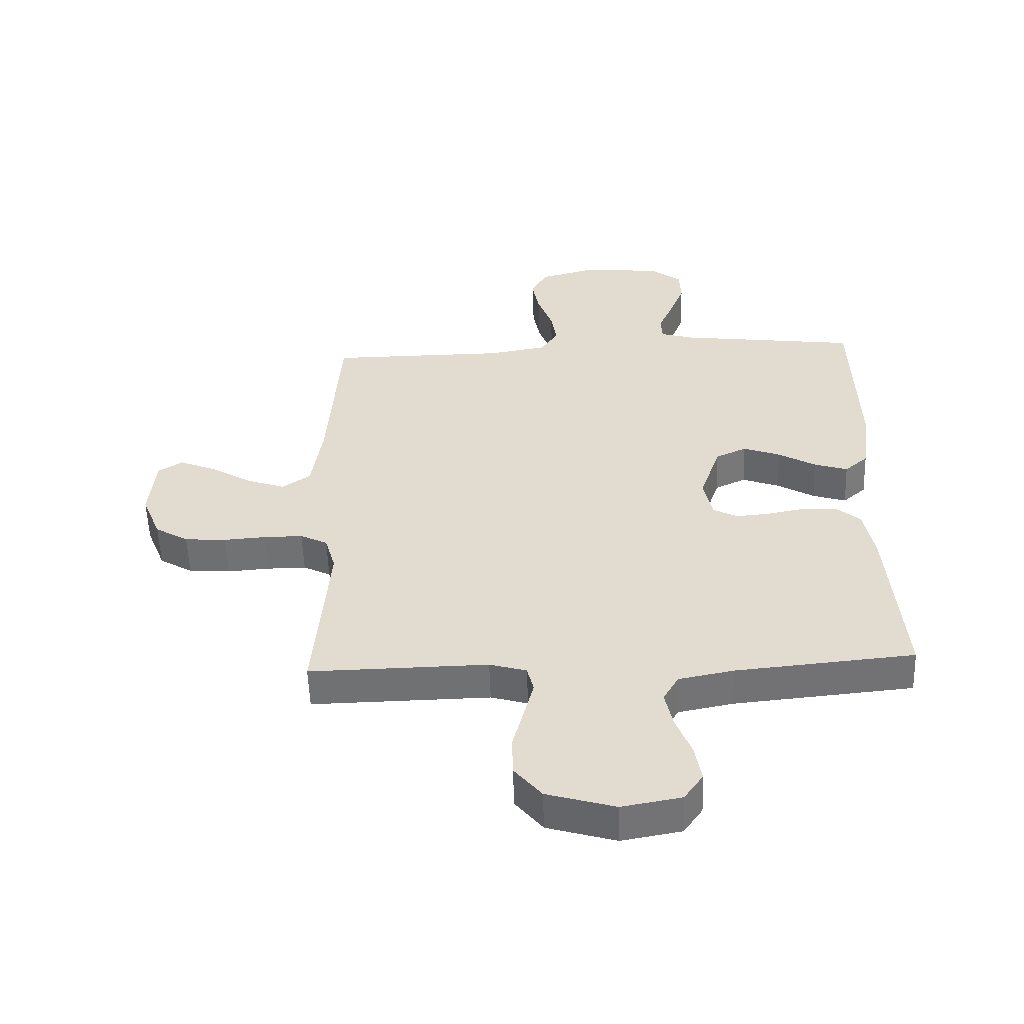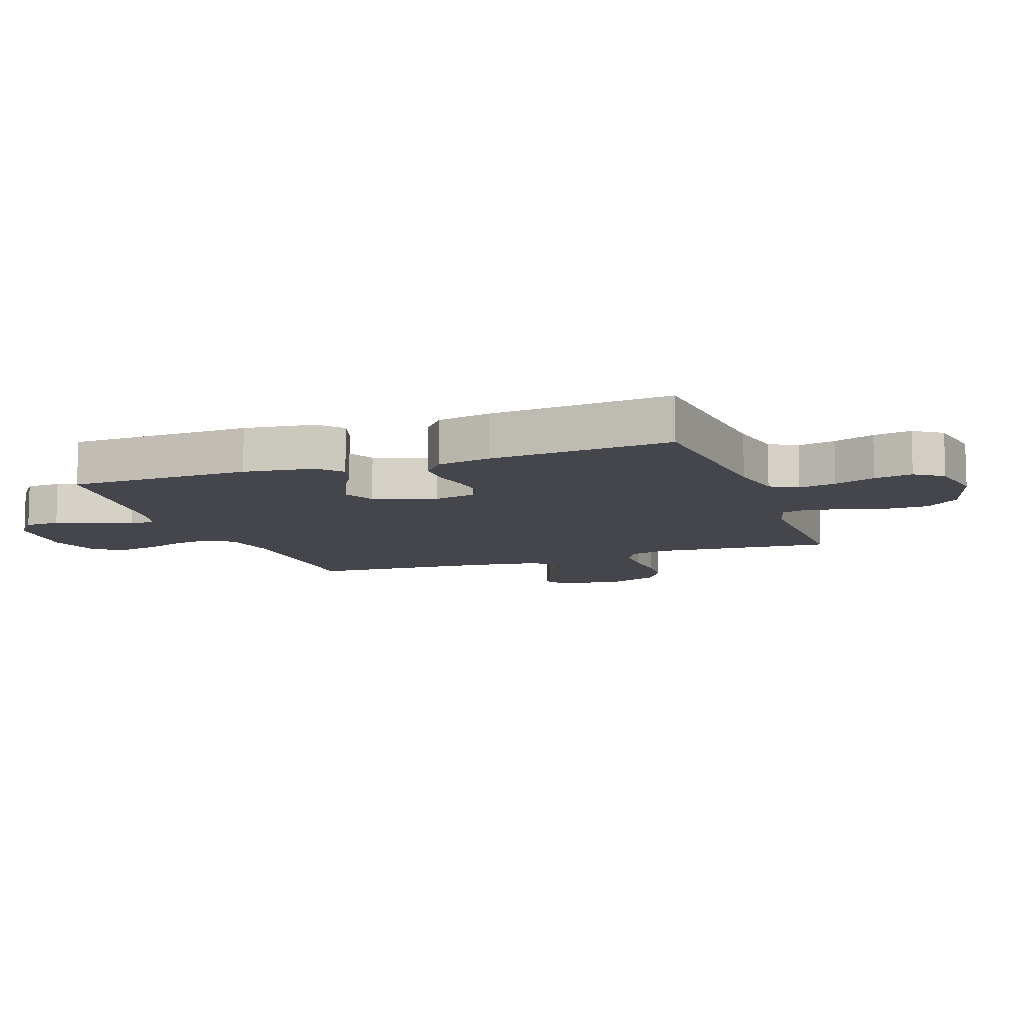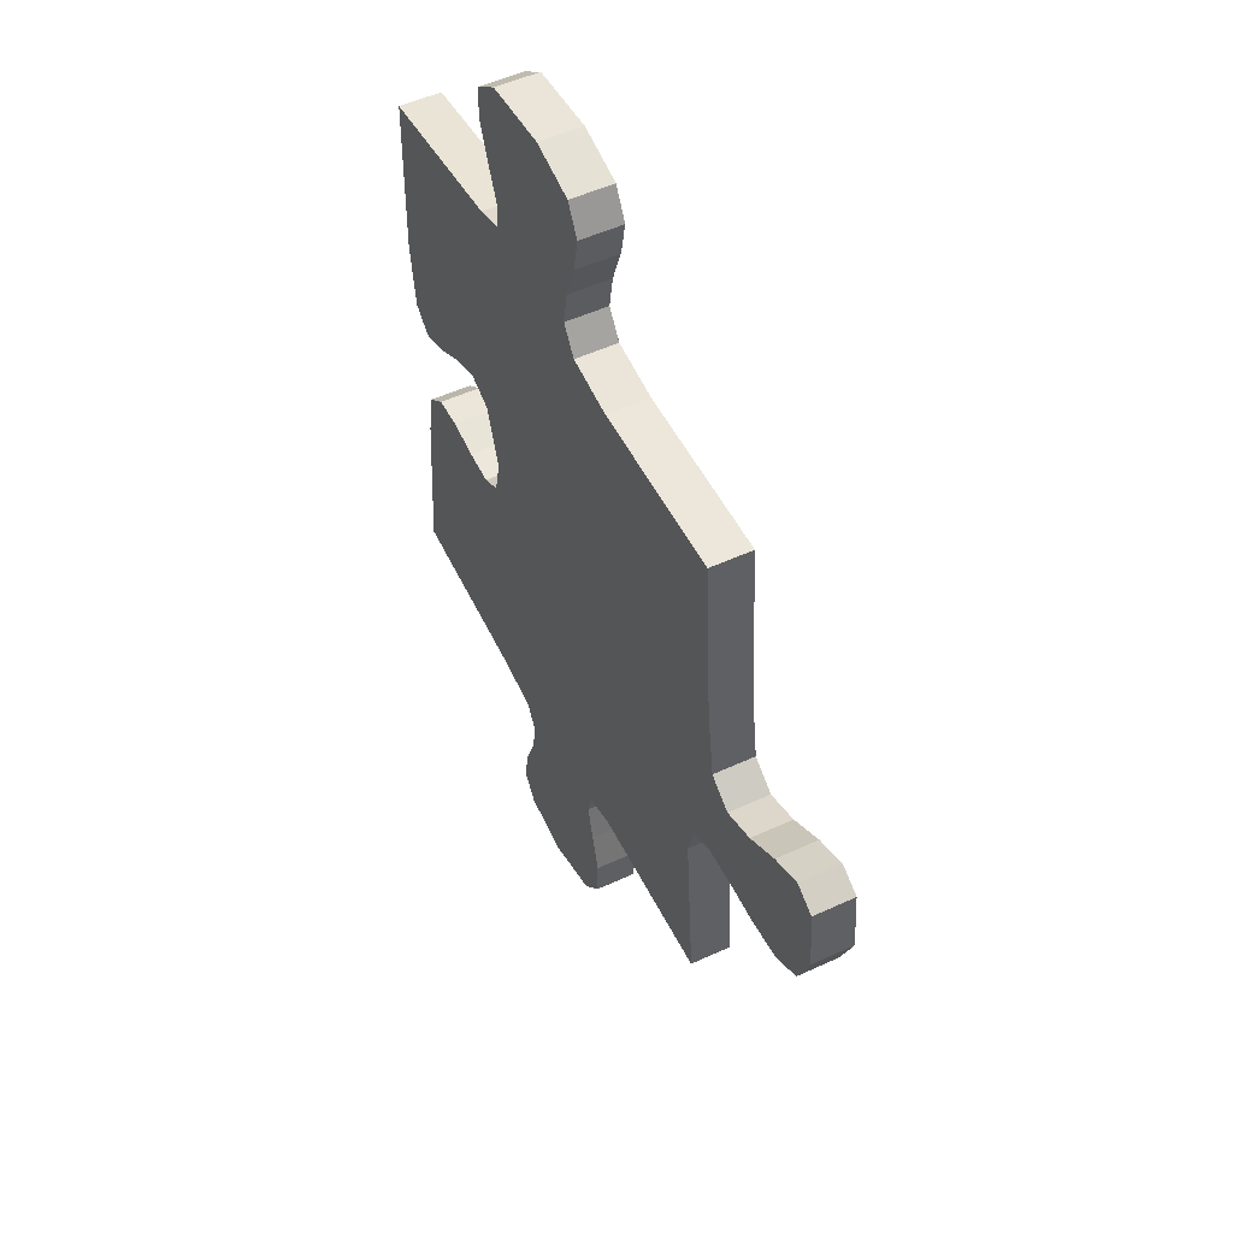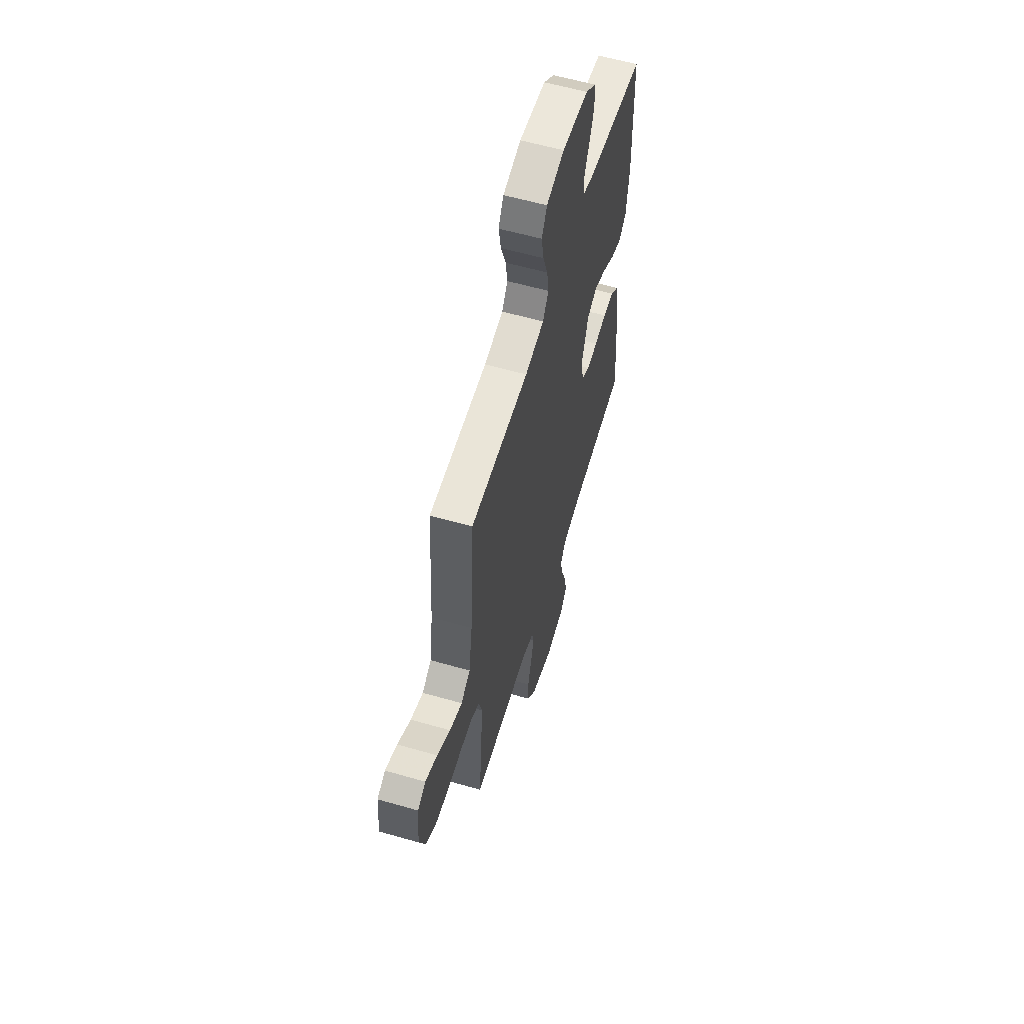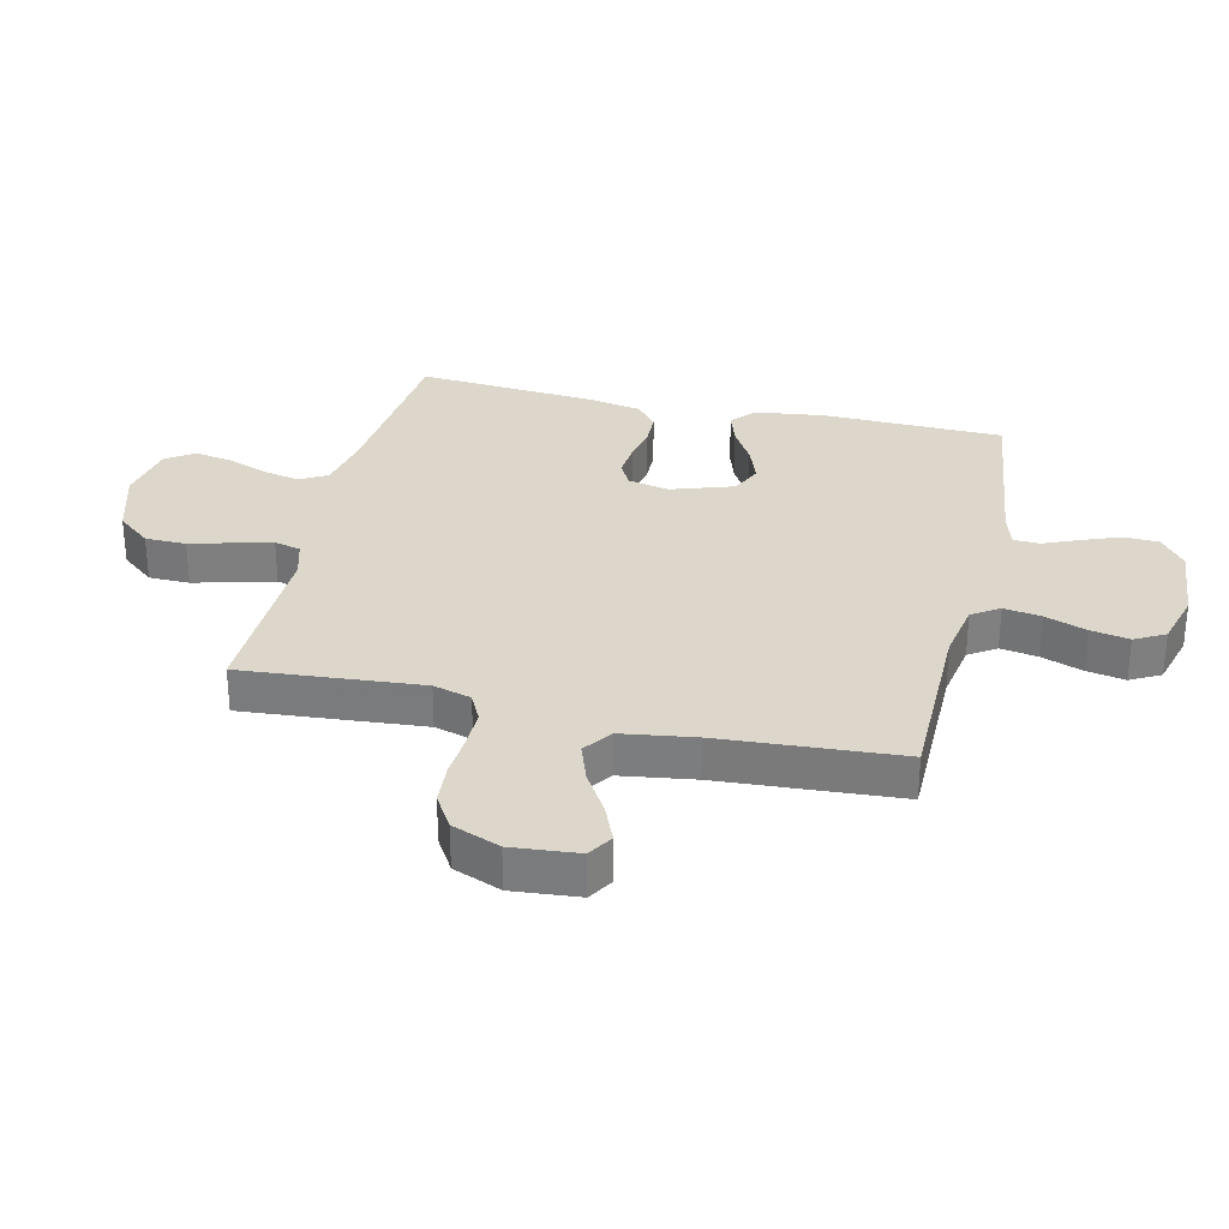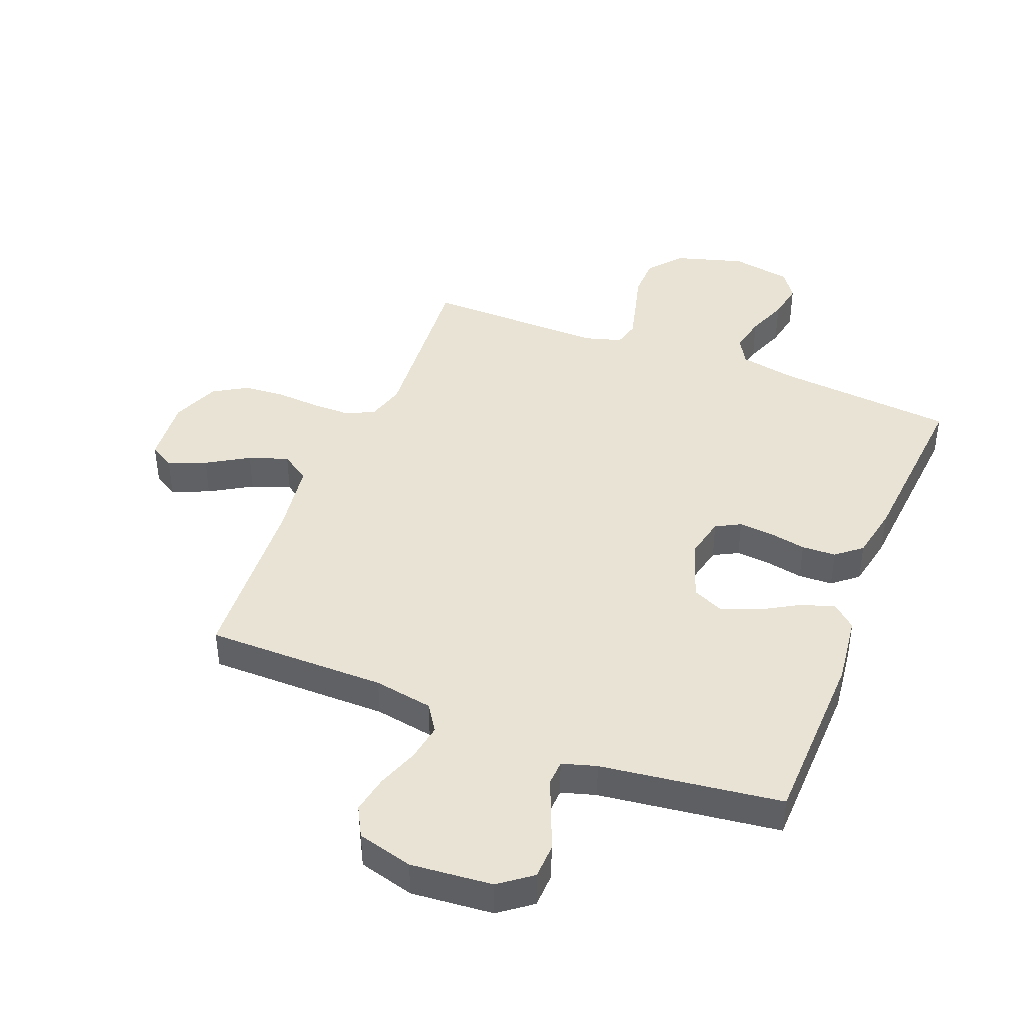
<metadata>
{"format":"obj","ext":"obj","renderer":"f3d","projection":"perspective","resolution":1024,"background":"white","views":[{"elev":-55.1,"azim":2.0,"up":"+Z"},{"elev":-10.0,"azim":109.7,"up":"+Y"},{"elev":52.0,"azim":-116.5,"up":"+Z"},{"elev":58.9,"azim":-73.5,"up":"+Z"},{"elev":30.4,"azim":-76.8,"up":"+Y"},{"elev":42.1,"azim":21.6,"up":"+Y"}]}
</metadata>
<code>
v -0.5 0.07 0.5
v -0.2 0.07 0.501
v -0.102 0.07 0.518
v -0.072 0.07 0.563
v -0.082 0.07 0.625
v -0.107 0.07 0.694
v -0.119 0.07 0.758
v -0.092 0.07 0.808
v 0 0.07 0.833
v 0.135 0.07 0.821
v 0.189 0.07 0.78
v 0.191 0.07 0.722
v 0.166 0.07 0.658
v 0.141 0.07 0.599
v 0.143 0.07 0.556
v 0.2 0.07 0.539
v 0.5 0.07 0.5
v 0.507 0.07 0.2
v 0.492 0.07 0.083
v 0.453 0.07 0.049
v 0.397 0.07 0.067
v 0.334 0.07 0.104
v 0.272 0.07 0.127
v 0.22 0.07 0.103
v 0.185 0.07 0
v 0.2 0.07 -0.069
v 0.241 0.07 -0.091
v 0.298 0.07 -0.086
v 0.36 0.07 -0.074
v 0.417 0.07 -0.076
v 0.459 0.07 -0.111
v 0.476 0.07 -0.2
v 0.5 0.07 -0.5
v 0.2 0.07 -0.528
v 0.108 0.07 -0.546
v 0.082 0.07 -0.591
v 0.095 0.07 -0.653
v 0.121 0.07 -0.721
v 0.132 0.07 -0.784
v 0.1 0.07 -0.83
v 0 0.07 -0.848
v -0.115 0.07 -0.814
v -0.161 0.07 -0.758
v -0.162 0.07 -0.69
v -0.143 0.07 -0.62
v -0.127 0.07 -0.557
v -0.138 0.07 -0.513
v -0.2 0.07 -0.495
v -0.5 0.07 -0.5
v -0.475 0.07 -0.2
v -0.493 0.07 -0.137
v -0.539 0.07 -0.114
v -0.604 0.07 -0.114
v -0.676 0.07 -0.119
v -0.746 0.07 -0.114
v -0.802 0.07 -0.08
v -0.834 0.07 0
v -0.824 0.07 0.111
v -0.782 0.07 0.136
v -0.72 0.07 0.11
v -0.651 0.07 0.068
v -0.586 0.07 0.045
v -0.538 0.07 0.078
v -0.52 0.07 0.2
v -0.5 0 0.5
v -0.2 0 0.501
v -0.102 0 0.518
v -0.072 0 0.563
v -0.082 0 0.625
v -0.107 0 0.694
v -0.119 0 0.758
v -0.092 0 0.808
v 0 0 0.833
v 0.135 0 0.821
v 0.189 0 0.78
v 0.191 0 0.722
v 0.166 0 0.658
v 0.141 0 0.599
v 0.143 0 0.556
v 0.2 0 0.539
v 0.5 0 0.5
v 0.507 0 0.2
v 0.492 0 0.083
v 0.453 0 0.049
v 0.397 0 0.067
v 0.334 0 0.104
v 0.272 0 0.127
v 0.22 0 0.103
v 0.185 0 0
v 0.2 0 -0.069
v 0.241 0 -0.091
v 0.298 0 -0.086
v 0.36 0 -0.074
v 0.417 0 -0.076
v 0.459 0 -0.111
v 0.476 0 -0.2
v 0.5 0 -0.5
v 0.2 0 -0.528
v 0.108 0 -0.546
v 0.082 0 -0.591
v 0.095 0 -0.653
v 0.121 0 -0.721
v 0.132 0 -0.784
v 0.1 0 -0.83
v 0 0 -0.848
v -0.115 0 -0.814
v -0.161 0 -0.758
v -0.162 0 -0.69
v -0.143 0 -0.62
v -0.127 0 -0.557
v -0.138 0 -0.513
v -0.2 0 -0.495
v -0.5 0 -0.5
v -0.475 0 -0.2
v -0.493 0 -0.137
v -0.539 0 -0.114
v -0.604 0 -0.114
v -0.676 0 -0.119
v -0.746 0 -0.114
v -0.802 0 -0.08
v -0.834 0 0
v -0.824 0 0.111
v -0.782 0 0.136
v -0.72 0 0.11
v -0.651 0 0.068
v -0.586 0 0.045
v -0.538 0 0.078
v -0.52 0 0.2
f 59 60 61
f 58 59 61
f 57 58 61
f 56 57 61
f 55 56 61
f 54 55 61
f 53 54 61
f 52 53 61 62
f 51 52 62 63
f 48 49 50
f 51 63 64
f 50 51 64
f 48 50 64
f 47 48 64
f 43 44 45
f 42 43 45
f 41 42 45
f 40 41 45
f 39 40 45
f 38 39 45
f 37 38 45
f 36 37 45 46
f 35 36 46 47
f 32 33 34
f 31 32 34
f 30 31 34
f 29 30 34
f 28 29 34
f 34 35 47
f 28 34 47
f 27 28 47
f 20 21 22
f 19 20 22
f 18 19 22
f 17 18 22
f 16 17 22
f 15 16 22 23
f 12 13 14
f 11 12 14
f 10 11 14
f 9 10 14
f 8 9 14
f 7 8 14
f 6 7 14
f 5 6 14
f 4 5 14 15
f 15 23 24
f 4 15 24
f 3 4 24
f 64 1 2
f 26 27 47 64
f 64 2 3
f 26 64 3
f 25 26 3
f 3 24 25
f 125 124 123
f 125 123 122
f 125 122 121
f 125 121 120
f 125 120 119
f 125 119 118
f 125 118 117
f 126 125 117 116
f 127 126 116 115
f 114 113 112
f 128 127 115
f 128 115 114
f 128 114 112
f 128 112 111
f 109 108 107
f 109 107 106
f 109 106 105
f 109 105 104
f 109 104 103
f 109 103 102
f 109 102 101
f 110 109 101 100
f 111 110 100 99
f 98 97 96
f 98 96 95
f 98 95 94
f 98 94 93
f 98 93 92
f 111 99 98
f 111 98 92
f 111 92 91
f 86 85 84
f 86 84 83
f 86 83 82
f 86 82 81
f 86 81 80
f 87 86 80 79
f 78 77 76
f 78 76 75
f 78 75 74
f 78 74 73
f 78 73 72
f 78 72 71
f 78 71 70
f 78 70 69
f 79 78 69 68
f 88 87 79
f 88 79 68
f 88 68 67
f 66 65 128
f 128 111 91 90
f 67 66 128
f 67 128 90
f 67 90 89
f 89 88 67
f 1 65 66 2
f 2 66 67 3
f 3 67 68 4
f 4 68 69 5
f 5 69 70 6
f 6 70 71 7
f 7 71 72 8
f 8 72 73 9
f 9 73 74 10
f 10 74 75 11
f 11 75 76 12
f 12 76 77 13
f 13 77 78 14
f 14 78 79 15
f 15 79 80 16
f 16 80 81 17
f 17 81 82 18
f 18 82 83 19
f 19 83 84 20
f 20 84 85 21
f 21 85 86 22
f 22 86 87 23
f 23 87 88 24
f 24 88 89 25
f 25 89 90 26
f 26 90 91 27
f 27 91 92 28
f 28 92 93 29
f 29 93 94 30
f 30 94 95 31
f 31 95 96 32
f 32 96 97 33
f 33 97 98 34
f 34 98 99 35
f 35 99 100 36
f 36 100 101 37
f 37 101 102 38
f 38 102 103 39
f 39 103 104 40
f 40 104 105 41
f 41 105 106 42
f 42 106 107 43
f 43 107 108 44
f 44 108 109 45
f 45 109 110 46
f 46 110 111 47
f 47 111 112 48
f 48 112 113 49
f 49 113 114 50
f 50 114 115 51
f 51 115 116 52
f 52 116 117 53
f 53 117 118 54
f 54 118 119 55
f 55 119 120 56
f 56 120 121 57
f 57 121 122 58
f 58 122 123 59
f 59 123 124 60
f 60 124 125 61
f 61 125 126 62
f 62 126 127 63
f 63 127 128 64
f 64 128 65 1

</code>
